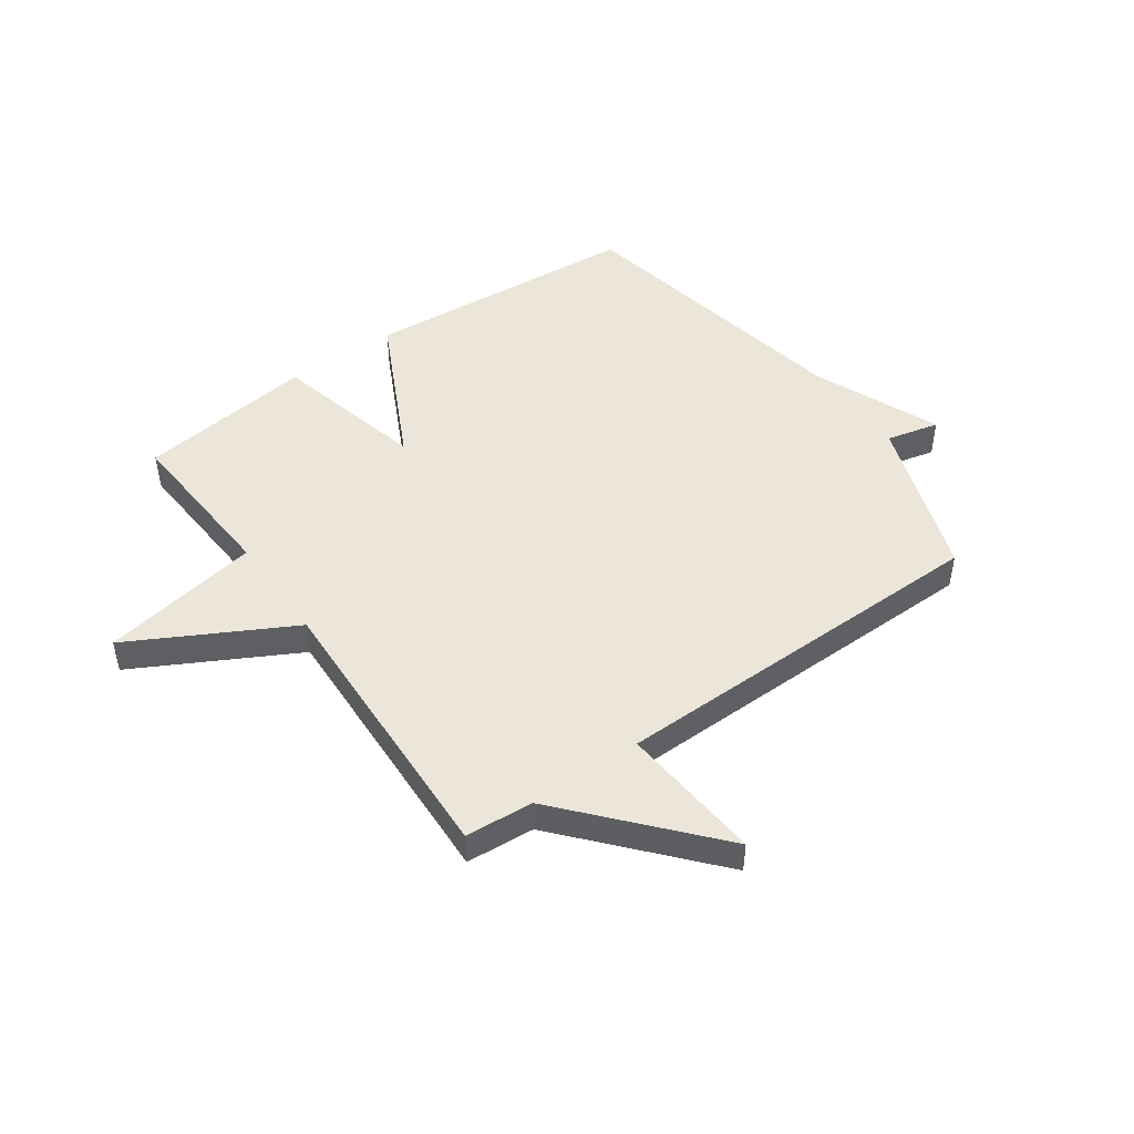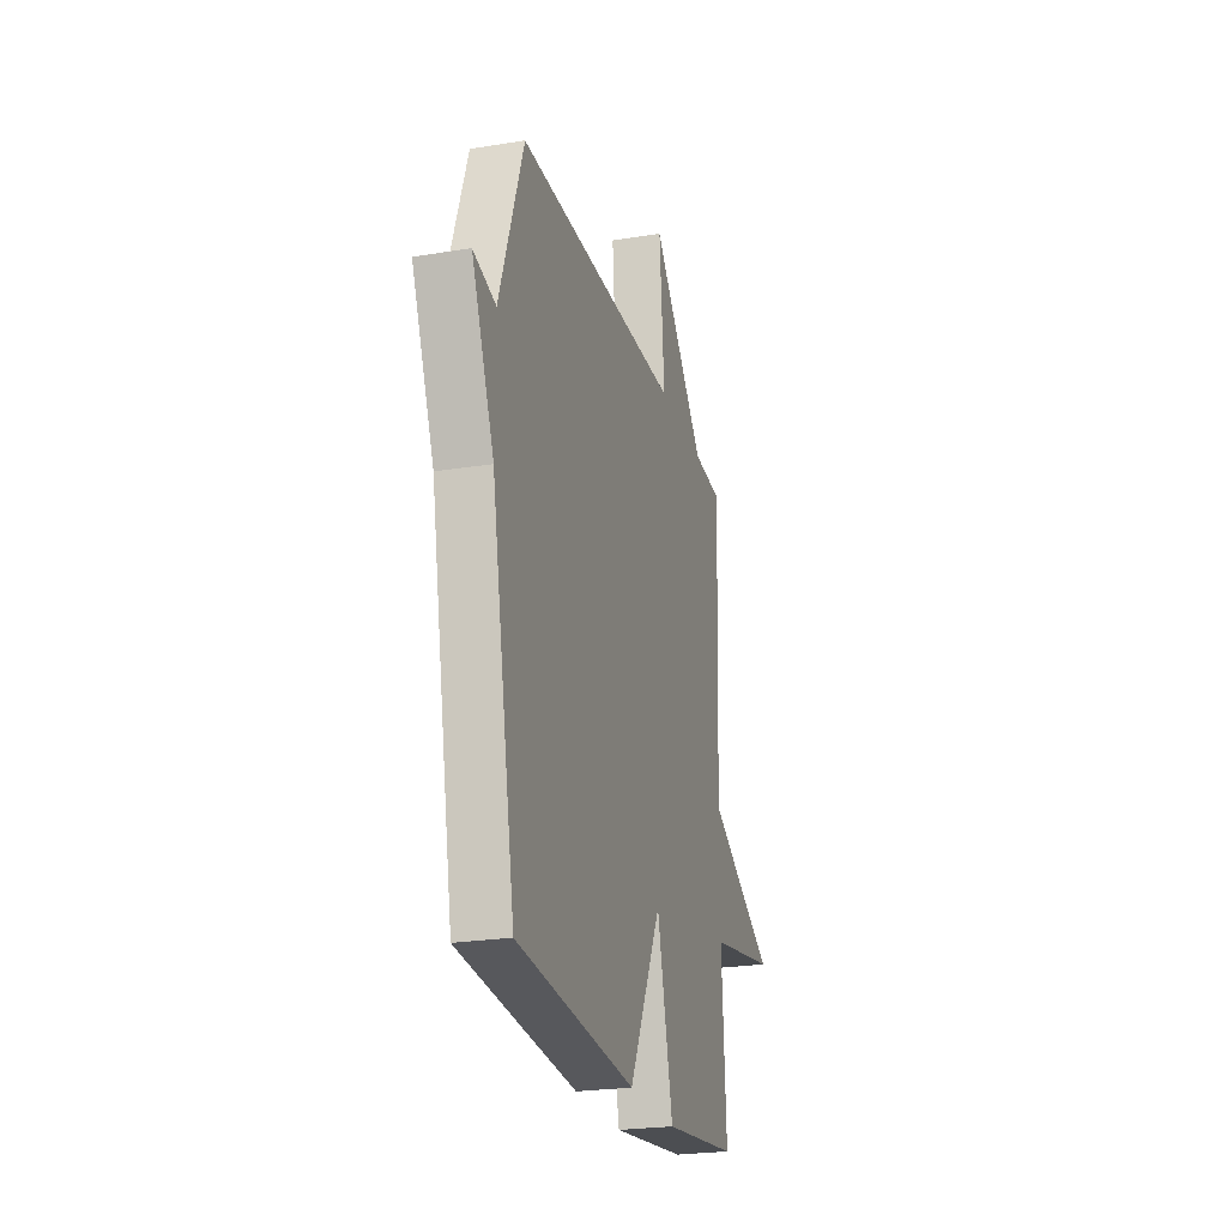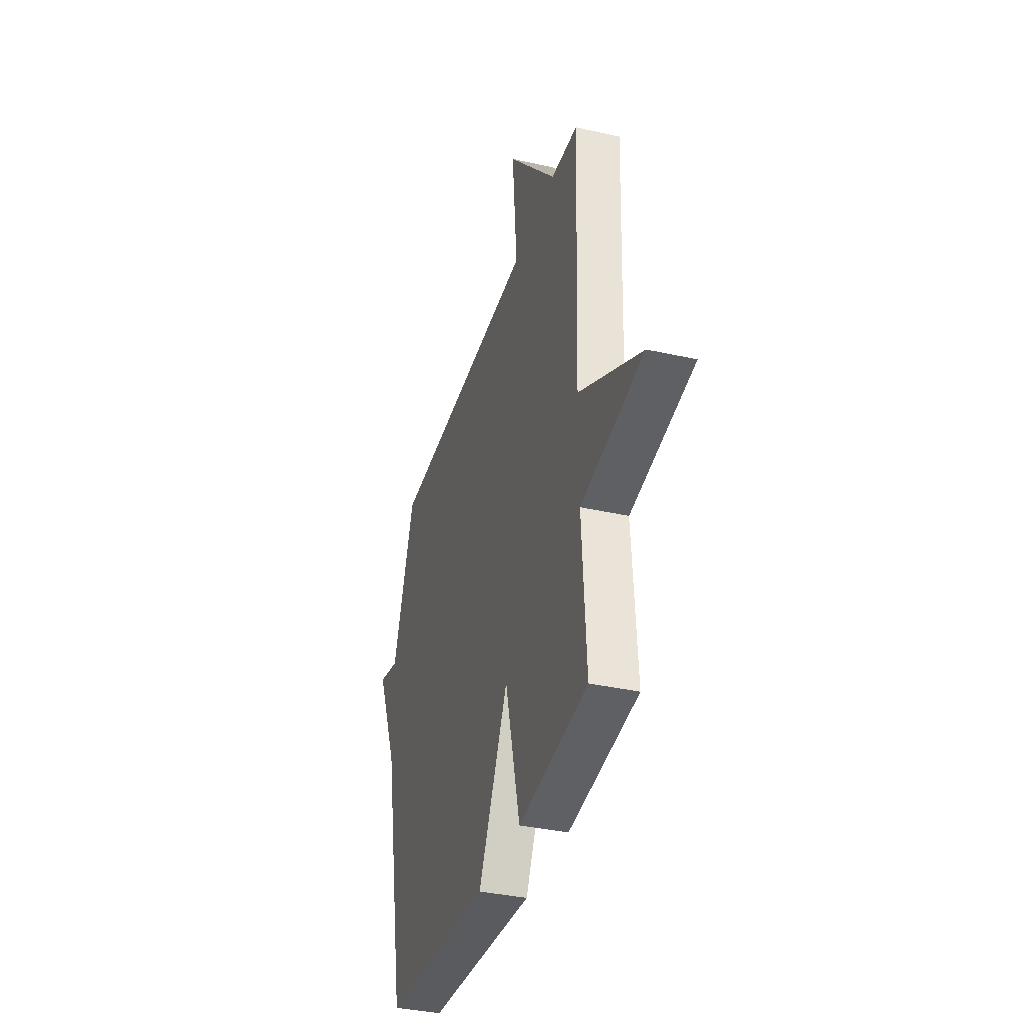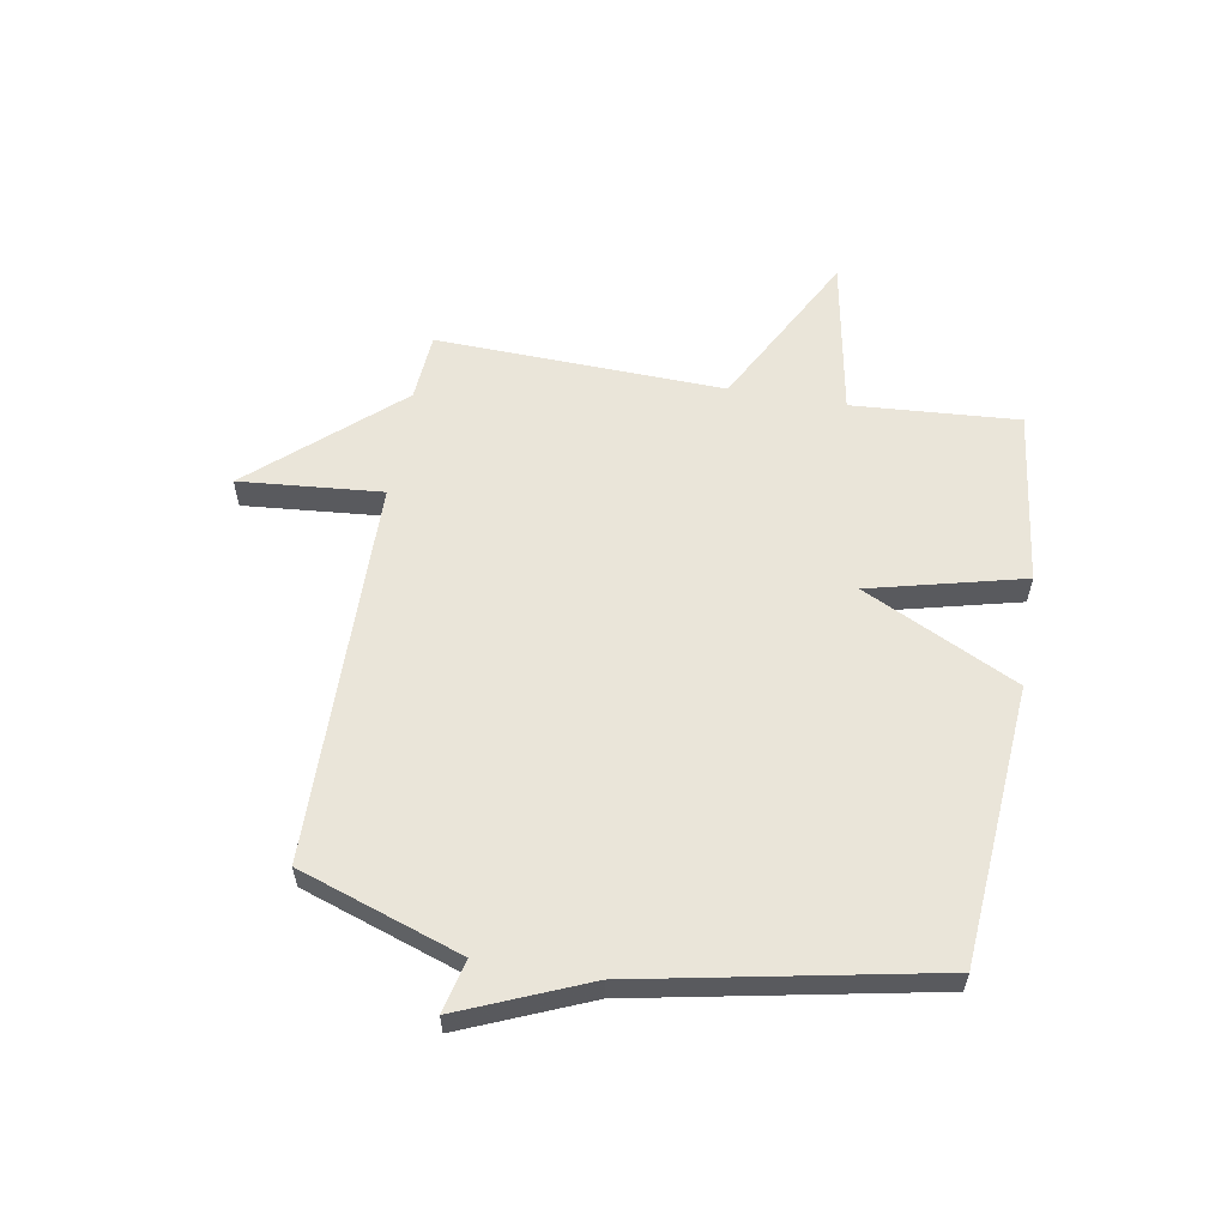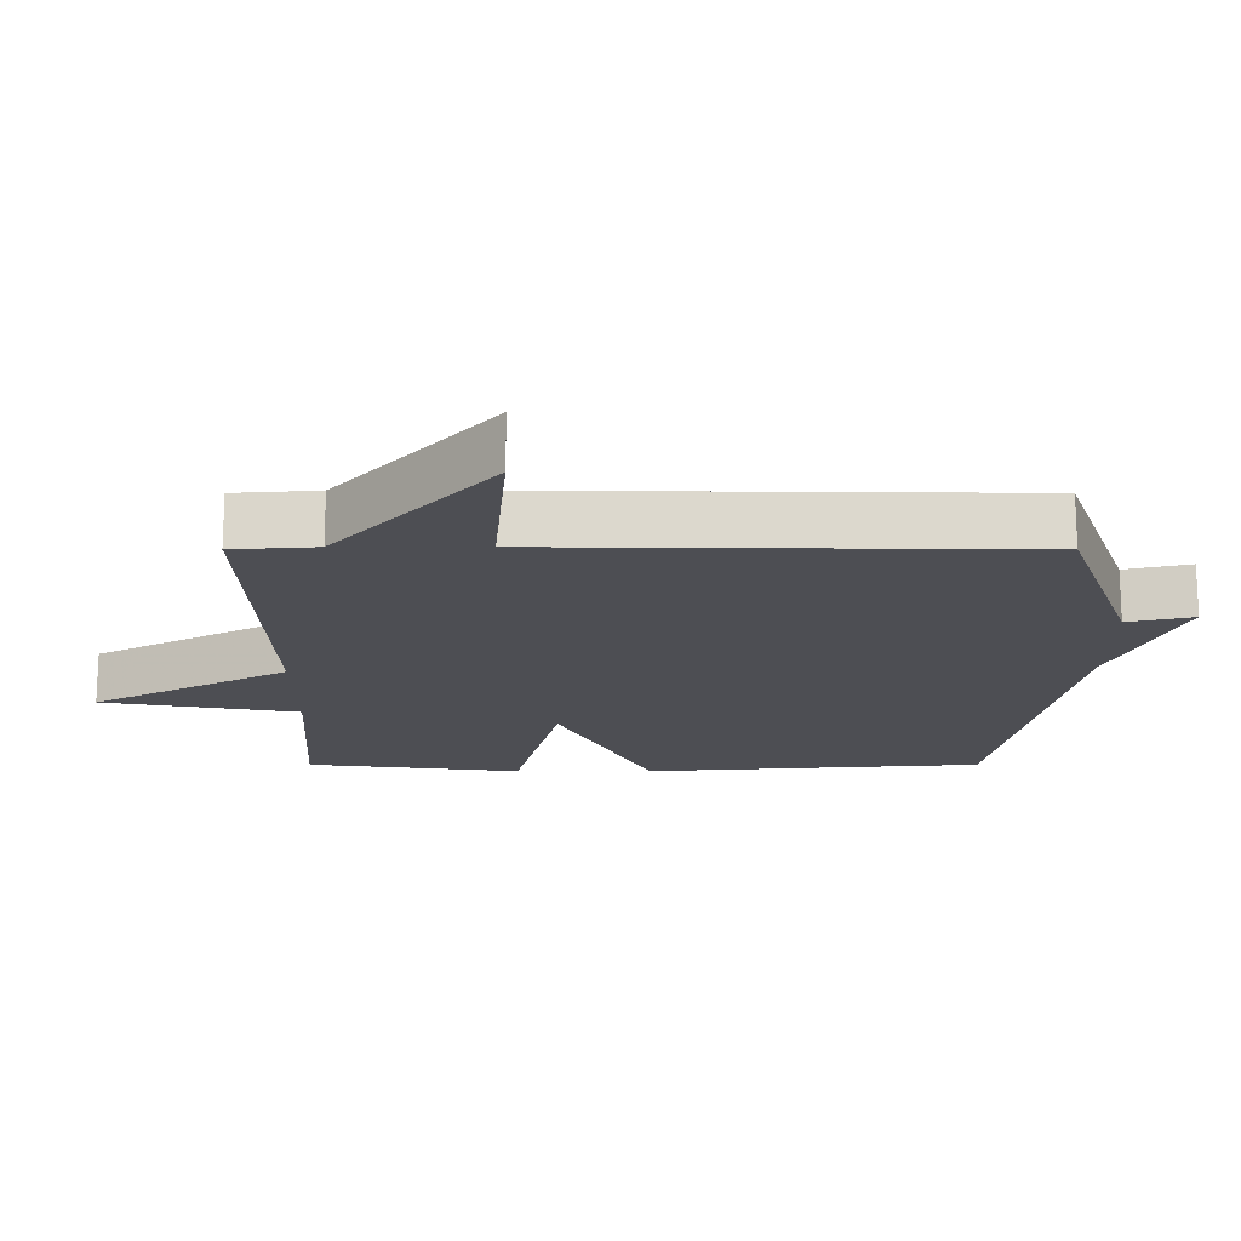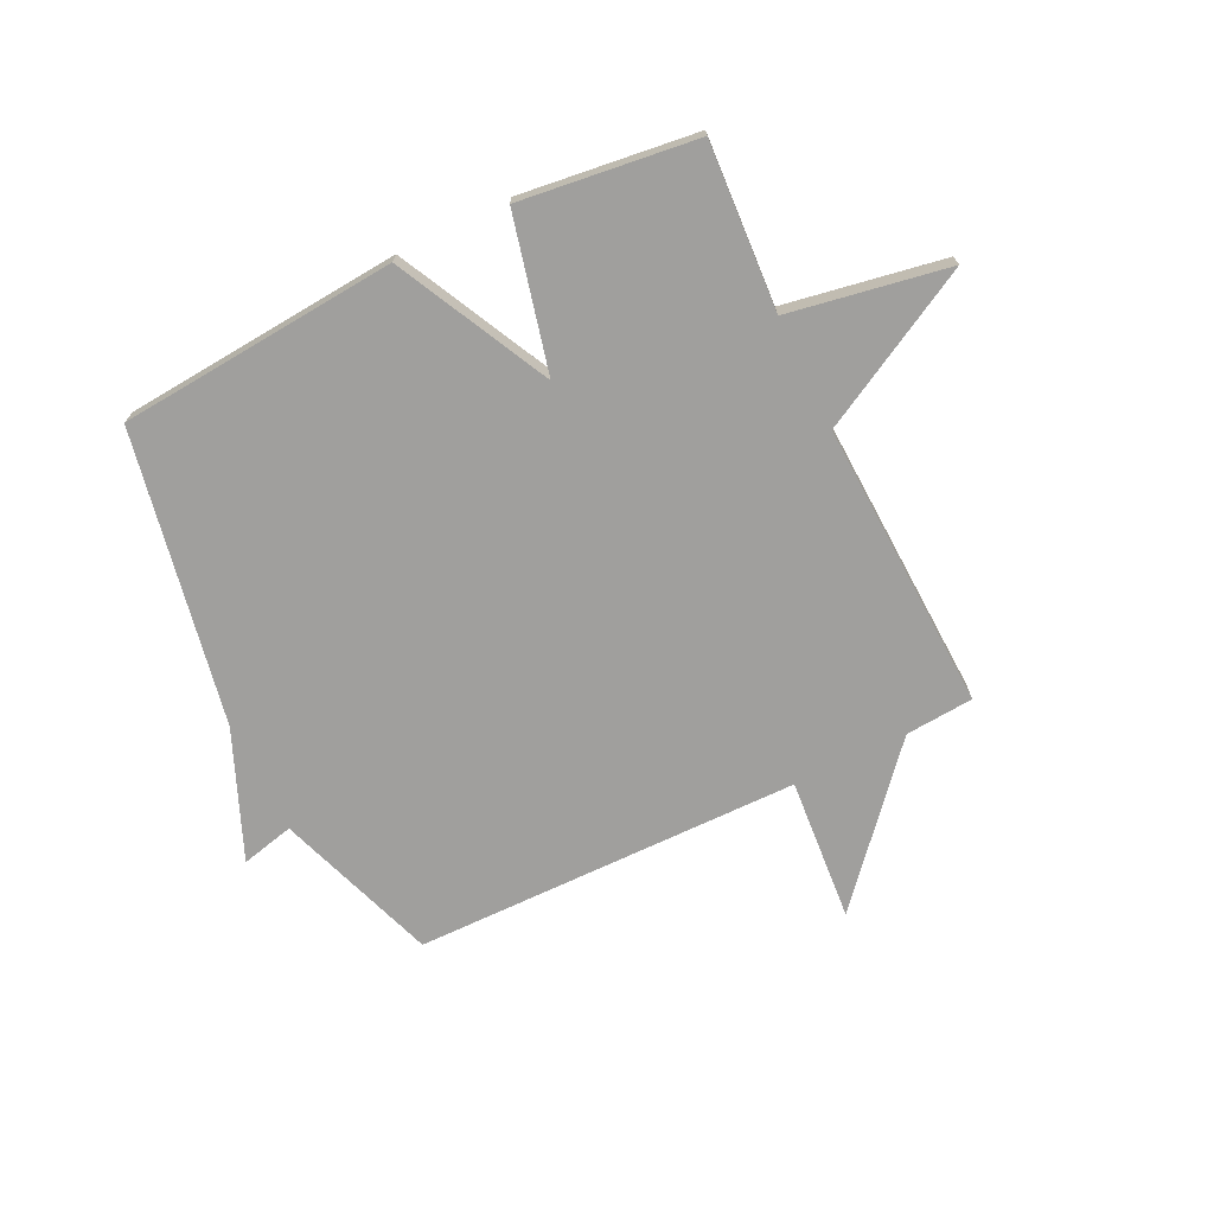
<metadata>
{"format":"obj","ext":"obj","renderer":"f3d","projection":"perspective","resolution":1024,"background":"white","views":[{"elev":47.8,"azim":-35.2,"up":"+Y"},{"elev":-24.0,"azim":105.2,"up":"+Z"},{"elev":-36.6,"azim":-106.3,"up":"+Z"},{"elev":58.1,"azim":99.7,"up":"+Y"},{"elev":72.6,"azim":-0.0,"up":"+Z"},{"elev":-71.3,"azim":-153.9,"up":"+Y"}]}
</metadata>
<code>
v -0.5 0.07 0.5
v -0.38 0.07 0.509
v -0.159 0.07 0.76
v -0.18 0.07 0.509
v 0.5 0.07 0.5
v 0.599 0.07 0.215
v 0.692 0.07 0.237
v 0.599 0.07 0.015
v 0.5 0.07 -0.5
v 0.01 0.07 -0.539
v -0.124 0.07 -0.269
v -0.19 0.07 -0.539
v -0.5 0.07 -0.5
v -0.481 0.07 -0.207
v -0.761 0.07 -0.157
v -0.481 0.07 -0.007
v -0.5 0 0.5
v -0.38 0 0.509
v -0.159 0 0.76
v -0.18 0 0.509
v 0.5 0 0.5
v 0.599 0 0.215
v 0.692 0 0.237
v 0.599 0 0.015
v 0.5 0 -0.5
v 0.01 0 -0.539
v -0.124 0 -0.269
v -0.19 0 -0.539
v -0.5 0 -0.5
v -0.481 0 -0.207
v -0.761 0 -0.157
v -0.481 0 -0.007
f 14 15 16
f 11 12 13 14
f 11 14 16
f 8 9 10 11
f 6 7 8 11
f 16 1 2
f 11 16 2
f 6 11 2
f 5 6 2
f 4 5 2
f 2 3 4
f 32 31 30
f 30 29 28 27
f 32 30 27
f 27 26 25 24
f 27 24 23 22
f 18 17 32
f 18 32 27
f 18 27 22
f 18 22 21
f 18 21 20
f 20 19 18
f 1 17 18 2
f 2 18 19 3
f 3 19 20 4
f 4 20 21 5
f 5 21 22 6
f 6 22 23 7
f 7 23 24 8
f 8 24 25 9
f 9 25 26 10
f 10 26 27 11
f 11 27 28 12
f 12 28 29 13
f 13 29 30 14
f 14 30 31 15
f 15 31 32 16
f 16 32 17 1

</code>
